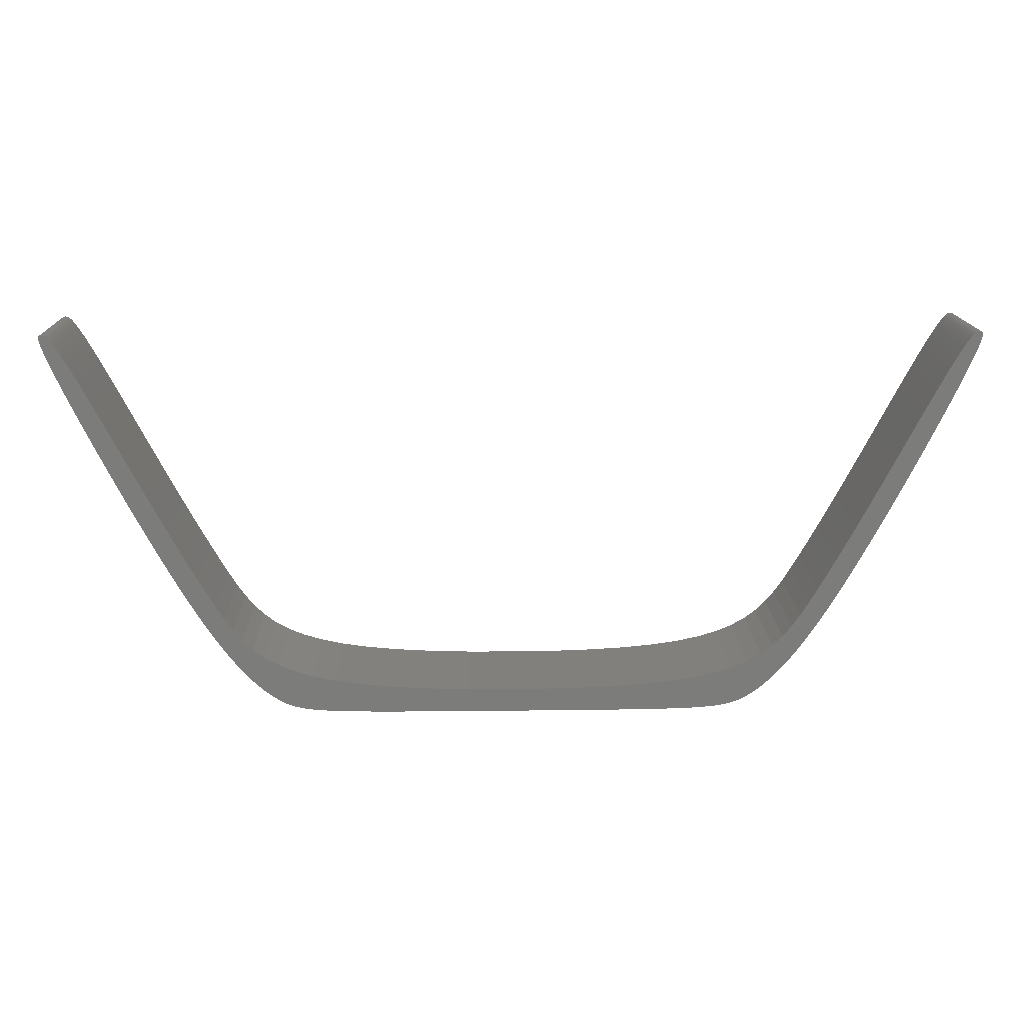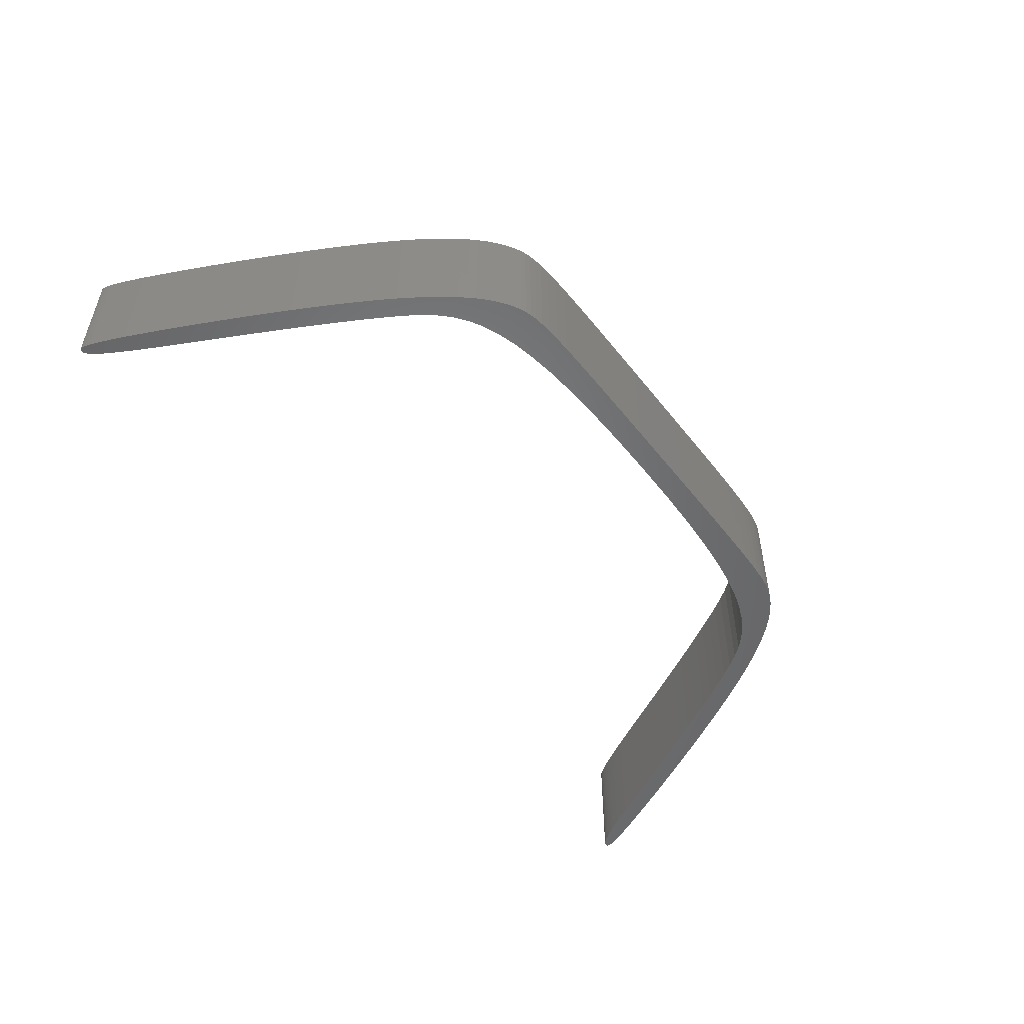
<metadata>
{"format":"stl","ext":"stl","renderer":"f3d","projection":"perspective","resolution":1024,"background":"white","views":[{"elev":14.9,"azim":-1.5,"up":"+Z"},{"elev":-52.4,"azim":126.9,"up":"+Y"}]}
</metadata>
<code>
# stl→obj: 396 verts, 788 faces
v -58.87 -7.5 49.59
v -58.45 -7.5 50
v -58.56 -7.5 50
v -58.86 -7.5 49.77
v -58.66 -7.5 49.99
v -58.35 -7.5 49.99
v -58.82 -7.5 49.89
v -58.75 -7.5 49.96
v -58.84 -7.5 49.33
v -58.23 -7.5 49.97
v -58.09 -7.5 49.91
v -57.94 -7.5 49.8
v -57.75 -7.5 49.62
v -58.75 -7.5 48.98
v -57.53 -7.5 49.37
v -58.61 -7.5 48.52
v -57.27 -7.5 49.03
v -58.4 -7.5 47.93
v -56.95 -7.5 48.59
v -58.12 -7.5 47.22
v -56.59 -7.5 48.02
v -56.16 -7.5 47.33
v -57.76 -7.5 46.35
v -55.66 -7.5 46.48
v -57.32 -7.5 45.32
v -55.09 -7.5 45.48
v -56.77 -7.5 44.11
v -54.44 -7.5 44.29
v -56.13 -7.5 42.71
v -53.7 -7.5 42.92
v -55.38 -7.5 41.12
v -52.87 -7.5 41.36
v -54.54 -7.5 39.37
v -51.96 -7.5 39.63
v -53.62 -7.5 37.48
v -50.98 -7.5 37.75
v -52.63 -7.5 35.47
v -49.94 -7.5 35.76
v -51.58 -7.5 33.37
v -48.85 -7.5 33.67
v -50.48 -7.5 31.21
v -47.72 -7.5 31.51
v -49.35 -7.5 29
v -46.56 -7.5 29.31
v -48.2 -7.5 26.78
v -45.38 -7.5 27.08
v -47.03 -7.5 24.57
v -44.19 -7.5 24.86
v -45.86 -7.5 22.39
v -43 -7.5 22.67
v -44.69 -7.5 20.27
v -41.82 -7.5 20.52
v -43.55 -7.5 18.23
v -40.66 -7.5 18.46
v -42.44 -7.5 16.3
v -39.52 -7.5 16.5
v -41.37 -7.5 14.5
v -38.43 -7.5 14.66
v -40.34 -7.5 12.85
v -37.37 -7.5 12.97
v -39.37 -7.5 11.34
v -36.28 -7.5 11.42
v -38.44 -7.5 9.96
v -37.55 -7.5 8.709
v -35.12 -7.5 10.02
v -36.69 -7.5 7.578
v -33.82 -7.5 8.75
v -35.88 -7.5 6.559
v -35.1 -7.5 5.646
v -32.32 -7.5 7.617
v -34.34 -7.5 4.832
v -33.62 -7.5 4.109
v -30.55 -7.5 6.616
v -32.92 -7.5 3.47
v -32.25 -7.5 2.908
v -31.59 -7.5 2.417
v -28.48 -7.5 5.744
v -30.95 -7.5 1.989
v -30.33 -7.5 1.617
v -29.71 -7.5 1.294
v -16.33 -7.5 0.0377
v -15.78 -7.5 3.486
v -19.09 -7.5 0.07364
v -13.09 -7.5 0.0159
v -21.42 -7.5 0.1273
v -23.12 -7.5 4.375
v -23.36 -7.5 0.2021
v 58.87 -7.5 49.59
v 58.45 -7.5 50
v 58.35 -7.5 49.99
v 58.56 -7.5 50
v 58.84 -7.5 49.33
v 58.23 -7.5 49.97
v 58.86 -7.5 49.77
v 58.09 -7.5 49.91
v 58.66 -7.5 49.99
v 57.94 -7.5 49.8
v 58.82 -7.5 49.89
v 58.75 -7.5 49.96
v 57.75 -7.5 49.62
v 58.75 -7.5 48.98
v 57.53 -7.5 49.37
v 58.61 -7.5 48.52
v 57.27 -7.5 49.03
v 58.4 -7.5 47.93
v 56.95 -7.5 48.59
v 58.12 -7.5 47.22
v 56.59 -7.5 48.02
v 56.16 -7.5 47.33
v 57.76 -7.5 46.35
v 55.66 -7.5 46.48
v 57.32 -7.5 45.32
v 55.09 -7.5 45.48
v 56.77 -7.5 44.11
v 54.44 -7.5 44.29
v 56.13 -7.5 42.71
v 53.7 -7.5 42.92
v 55.38 -7.5 41.12
v 52.87 -7.5 41.36
v 54.54 -7.5 39.37
v 51.96 -7.5 39.63
v 53.62 -7.5 37.48
v 50.98 -7.5 37.75
v 52.63 -7.5 35.47
v 49.94 -7.5 35.76
v 51.58 -7.5 33.37
v 48.85 -7.5 33.67
v 50.48 -7.5 31.21
v 47.72 -7.5 31.51
v 49.35 -7.5 29
v 46.56 -7.5 29.31
v 48.2 -7.5 26.78
v 45.38 -7.5 27.08
v 47.03 -7.5 24.57
v 44.19 -7.5 24.86
v 45.86 -7.5 22.39
v 43 -7.5 22.67
v 44.69 -7.5 20.27
v 41.82 -7.5 20.52
v 43.55 -7.5 18.23
v 40.66 -7.5 18.46
v 42.44 -7.5 16.3
v 39.52 -7.5 16.5
v 41.37 -7.5 14.5
v 38.43 -7.5 14.66
v 40.34 -7.5 12.85
v 37.37 -7.5 12.97
v 39.37 -7.5 11.34
v 36.28 -7.5 11.42
v 37.55 -7.5 8.709
v 35.12 -7.5 10.02
v 38.44 -7.5 9.96
v 36.69 -7.5 7.578
v 33.82 -7.5 8.75
v 35.1 -7.5 5.646
v 32.32 -7.5 7.617
v 33.62 -7.5 4.109
v 30.55 -7.5 6.616
v 35.88 -7.5 6.559
v 31.59 -7.5 2.417
v 28.48 -7.5 5.744
v 28.28 -7.5 0.7842
v 26.02 -7.5 4.998
v 34.34 -7.5 4.832
v 24.97 -7.5 0.3017
v 23.12 -7.5 4.375
v 21.42 -7.5 0.1273
v 19.73 -7.5 3.872
v 19.09 -7.5 0.07364
v 15.78 -7.5 3.486
v 32.92 -7.5 3.47
v 13.09 -7.5 0.0159
v 11.22 -7.5 3.214
v 9.321 -7.5 0.0047
v 5.976 -7.5 3.053
v 4.974 -7.5 0.0005798
v 0 -7.5 3
v -9.321 -7.5 0.0047
v -11.22 -7.5 3.214
v -29.04 -7.5 1.018
v 0 -7.5 0
v -28.28 -7.5 0.7842
v -26.3 -7.5 0.4295
v -26.02 -7.5 4.998
v -27.38 -7.5 0.5892
v -4.974 -7.5 0.0005798
v 16.33 -7.5 0.0377
v -24.97 -7.5 0.3017
v 23.36 -7.5 0.2021
v -19.73 -7.5 3.872
v -5.976 -7.5 3.053
v 29.71 -7.5 1.294
v 30.33 -7.5 1.617
v 26.3 -7.5 0.4295
v 27.38 -7.5 0.5892
v 29.04 -7.5 1.018
v 30.95 -7.5 1.989
v 32.25 -7.5 2.908
v 58.87 7.5 49.59
v 58.45 7.5 50
v 58.56 7.5 50
v 58.86 7.5 49.77
v 58.66 7.5 49.99
v 58.35 7.5 49.99
v 58.82 7.5 49.89
v 58.75 7.5 49.96
v 58.84 7.5 49.33
v 58.23 7.5 49.97
v 58.09 7.5 49.91
v 57.94 7.5 49.8
v 57.75 7.5 49.62
v 58.75 7.5 48.98
v 57.53 7.5 49.37
v 58.61 7.5 48.52
v 57.27 7.5 49.03
v 58.4 7.5 47.93
v 56.95 7.5 48.59
v 58.12 7.5 47.22
v 56.59 7.5 48.02
v 56.16 7.5 47.33
v 57.76 7.5 46.35
v 55.66 7.5 46.48
v 57.32 7.5 45.32
v 55.09 7.5 45.48
v 56.77 7.5 44.11
v 54.44 7.5 44.29
v 56.13 7.5 42.71
v 53.7 7.5 42.92
v 55.38 7.5 41.12
v 52.87 7.5 41.36
v 54.54 7.5 39.37
v 51.96 7.5 39.63
v 53.62 7.5 37.48
v 50.98 7.5 37.75
v 52.63 7.5 35.47
v 49.94 7.5 35.76
v 51.58 7.5 33.37
v 48.85 7.5 33.67
v 50.48 7.5 31.21
v 47.72 7.5 31.51
v 49.35 7.5 29
v 46.56 7.5 29.31
v 48.2 7.5 26.78
v 45.38 7.5 27.08
v 47.03 7.5 24.57
v 44.19 7.5 24.86
v 45.86 7.5 22.39
v 43 7.5 22.67
v 44.69 7.5 20.27
v 41.82 7.5 20.52
v 43.55 7.5 18.23
v 40.66 7.5 18.46
v 42.44 7.5 16.3
v 39.52 7.5 16.5
v 41.37 7.5 14.5
v 38.43 7.5 14.66
v 40.34 7.5 12.85
v 37.37 7.5 12.97
v 39.37 7.5 11.34
v 36.28 7.5 11.42
v 38.44 7.5 9.96
v 37.55 7.5 8.709
v 35.12 7.5 10.02
v 36.69 7.5 7.578
v 33.82 7.5 8.75
v 35.88 7.5 6.559
v 35.1 7.5 5.646
v 32.32 7.5 7.617
v 34.34 7.5 4.832
v 33.62 7.5 4.109
v 30.55 7.5 6.616
v 32.92 7.5 3.47
v 32.25 7.5 2.908
v 31.59 7.5 2.417
v 28.48 7.5 5.744
v 30.95 7.5 1.989
v 30.33 7.5 1.617
v 29.71 7.5 1.294
v 16.33 7.5 0.0377
v 15.78 7.5 3.486
v 19.09 7.5 0.07364
v 13.09 7.5 0.0159
v 21.42 7.5 0.1273
v 23.12 7.5 4.375
v 23.36 7.5 0.2021
v -58.87 7.5 49.59
v -58.45 7.5 50
v -58.35 7.5 49.99
v -58.56 7.5 50
v -58.84 7.5 49.33
v -58.23 7.5 49.97
v -58.86 7.5 49.77
v -58.09 7.5 49.91
v -58.66 7.5 49.99
v -57.94 7.5 49.8
v -58.82 7.5 49.89
v -58.75 7.5 49.96
v -57.75 7.5 49.62
v -58.75 7.5 48.98
v -57.53 7.5 49.37
v -58.61 7.5 48.52
v -57.27 7.5 49.03
v -58.4 7.5 47.93
v -56.95 7.5 48.59
v -58.12 7.5 47.22
v -56.59 7.5 48.02
v -56.16 7.5 47.33
v -57.76 7.5 46.35
v -55.66 7.5 46.48
v -57.32 7.5 45.32
v -55.09 7.5 45.48
v -56.77 7.5 44.11
v -54.44 7.5 44.29
v -56.13 7.5 42.71
v -53.7 7.5 42.92
v -55.38 7.5 41.12
v -52.87 7.5 41.36
v -54.54 7.5 39.37
v -51.96 7.5 39.63
v -53.62 7.5 37.48
v -50.98 7.5 37.75
v -52.63 7.5 35.47
v -49.94 7.5 35.76
v -51.58 7.5 33.37
v -48.85 7.5 33.67
v -50.48 7.5 31.21
v -47.72 7.5 31.51
v -49.35 7.5 29
v -46.56 7.5 29.31
v -48.2 7.5 26.78
v -45.38 7.5 27.08
v -47.03 7.5 24.57
v -44.19 7.5 24.86
v -45.86 7.5 22.39
v -43 7.5 22.67
v -44.69 7.5 20.27
v -41.82 7.5 20.52
v -43.55 7.5 18.23
v -40.66 7.5 18.46
v -42.44 7.5 16.3
v -39.52 7.5 16.5
v -41.37 7.5 14.5
v -38.43 7.5 14.66
v -40.34 7.5 12.85
v -37.37 7.5 12.97
v -39.37 7.5 11.34
v -36.28 7.5 11.42
v -37.55 7.5 8.709
v -35.12 7.5 10.02
v -38.44 7.5 9.96
v -36.69 7.5 7.578
v -33.82 7.5 8.75
v -35.1 7.5 5.646
v -32.32 7.5 7.617
v -33.62 7.5 4.109
v -30.55 7.5 6.616
v -35.88 7.5 6.559
v -31.59 7.5 2.417
v -28.48 7.5 5.744
v -28.28 7.5 0.7842
v -26.02 7.5 4.998
v -34.34 7.5 4.832
v -24.97 7.5 0.3017
v -23.12 7.5 4.375
v -21.42 7.5 0.1273
v -19.73 7.5 3.872
v -19.09 7.5 0.07364
v -15.78 7.5 3.486
v -32.92 7.5 3.47
v -13.09 7.5 0.0159
v -11.22 7.5 3.214
v -9.321 7.5 0.0047
v -5.976 7.5 3.053
v -4.974 7.5 0.0005798
v 0 7.5 3
v 9.321 7.5 0.0047
v 11.22 7.5 3.214
v 29.04 7.5 1.018
v 0 7.5 0
v 28.28 7.5 0.7842
v 26.3 7.5 0.4295
v 26.02 7.5 4.998
v 27.38 7.5 0.5892
v 4.974 7.5 0.0005798
v -16.33 7.5 0.0377
v 24.97 7.5 0.3017
v -23.36 7.5 0.2021
v 19.73 7.5 3.872
v 5.976 7.5 3.053
v -29.71 7.5 1.294
v -30.33 7.5 1.617
v -26.3 7.5 0.4295
v -27.38 7.5 0.5892
v -29.04 7.5 1.018
v -30.95 7.5 1.989
v -32.25 7.5 2.908
f 1 2 3
f 4 3 5
f 2 1 6
f 7 5 8
f 3 4 1
f 5 7 4
f 9 6 1
f 6 9 10
f 10 9 11
f 11 9 12
f 12 9 13
f 14 13 9
f 13 14 15
f 16 15 14
f 15 16 17
f 18 17 16
f 17 18 19
f 20 19 18
f 19 20 21
f 21 20 22
f 23 22 20
f 22 23 24
f 25 24 23
f 24 25 26
f 27 26 25
f 26 27 28
f 29 28 27
f 28 29 30
f 31 30 29
f 30 31 32
f 33 32 31
f 32 33 34
f 35 34 33
f 34 35 36
f 37 36 35
f 36 37 38
f 39 38 37
f 38 39 40
f 41 40 39
f 40 41 42
f 43 42 41
f 42 43 44
f 45 44 43
f 44 45 46
f 47 46 45
f 46 47 48
f 49 48 47
f 48 49 50
f 51 50 49
f 50 51 52
f 53 52 51
f 52 53 54
f 55 54 53
f 54 55 56
f 57 56 55
f 56 57 58
f 59 58 57
f 58 59 60
f 61 60 59
f 60 61 62
f 63 62 61
f 64 62 63
f 62 64 65
f 66 65 64
f 65 66 67
f 68 67 66
f 69 67 68
f 67 69 70
f 71 70 69
f 72 70 71
f 70 72 73
f 74 73 72
f 75 73 74
f 76 73 75
f 73 76 77
f 78 77 76
f 79 77 78
f 80 77 79
f 81 82 83
f 84 82 81
f 85 86 87
f 88 89 90
f 89 88 91
f 92 90 93
f 94 91 88
f 92 93 95
f 91 94 96
f 92 95 97
f 96 98 99
f 92 97 100
f 98 96 94
f 101 100 102
f 90 92 88
f 103 102 104
f 100 101 92
f 105 104 106
f 102 103 101
f 107 106 108
f 104 105 103
f 107 108 109
f 106 107 105
f 110 109 111
f 109 110 107
f 112 111 113
f 111 112 110
f 114 113 115
f 113 114 112
f 116 115 117
f 115 116 114
f 118 117 119
f 117 118 116
f 120 119 121
f 119 120 118
f 122 121 123
f 121 122 120
f 124 123 125
f 123 124 122
f 126 125 127
f 125 126 124
f 128 127 129
f 127 128 126
f 130 129 131
f 129 130 128
f 132 131 133
f 131 132 130
f 134 133 135
f 133 134 132
f 136 135 137
f 135 136 134
f 138 137 139
f 137 138 136
f 140 139 141
f 139 140 138
f 142 141 143
f 141 142 140
f 144 143 145
f 143 144 142
f 146 145 147
f 145 146 144
f 148 147 149
f 147 148 146
f 150 149 151
f 149 152 148
f 153 151 154
f 149 150 152
f 155 154 156
f 151 153 150
f 157 156 158
f 154 159 153
f 160 158 161
f 154 155 159
f 162 161 163
f 156 164 155
f 165 163 166
f 156 157 164
f 167 166 168
f 169 168 170
f 158 171 157
f 172 170 173
f 174 173 175
f 168 169 167
f 176 175 177
f 178 179 84
f 180 77 80
f 176 177 181
f 182 77 180
f 175 176 174
f 183 184 185
f 173 174 172
f 77 182 184
f 177 186 181
f 185 184 182
f 170 172 187
f 188 184 183
f 170 187 169
f 184 188 86
f 166 167 189
f 87 86 188
f 166 189 165
f 86 85 190
f 191 186 177
f 83 190 85
f 186 191 178
f 190 83 82
f 82 84 179
f 179 178 191
f 161 192 193
f 163 194 195
f 161 196 192
f 161 193 197
f 161 162 196
f 161 197 160
f 163 195 162
f 158 198 171
f 158 160 198
f 163 165 194
f 199 200 201
f 202 201 203
f 200 199 204
f 205 203 206
f 201 202 199
f 203 205 202
f 207 204 199
f 204 207 208
f 208 207 209
f 209 207 210
f 210 207 211
f 212 211 207
f 211 212 213
f 214 213 212
f 213 214 215
f 216 215 214
f 215 216 217
f 218 217 216
f 217 218 219
f 219 218 220
f 221 220 218
f 220 221 222
f 223 222 221
f 222 223 224
f 225 224 223
f 224 225 226
f 227 226 225
f 226 227 228
f 229 228 227
f 228 229 230
f 231 230 229
f 230 231 232
f 233 232 231
f 232 233 234
f 235 234 233
f 234 235 236
f 237 236 235
f 236 237 238
f 239 238 237
f 238 239 240
f 241 240 239
f 240 241 242
f 243 242 241
f 242 243 244
f 245 244 243
f 244 245 246
f 247 246 245
f 246 247 248
f 249 248 247
f 248 249 250
f 251 250 249
f 250 251 252
f 253 252 251
f 252 253 254
f 255 254 253
f 254 255 256
f 257 256 255
f 256 257 258
f 259 258 257
f 258 259 260
f 261 260 259
f 262 260 261
f 260 262 263
f 264 263 262
f 263 264 265
f 266 265 264
f 267 265 266
f 265 267 268
f 269 268 267
f 270 268 269
f 268 270 271
f 272 271 270
f 273 271 272
f 274 271 273
f 271 274 275
f 276 275 274
f 277 275 276
f 278 275 277
f 279 280 281
f 282 280 279
f 283 284 285
f 286 287 288
f 287 286 289
f 290 288 291
f 292 289 286
f 290 291 293
f 289 292 294
f 290 293 295
f 294 296 297
f 290 295 298
f 296 294 292
f 299 298 300
f 288 290 286
f 301 300 302
f 298 299 290
f 303 302 304
f 300 301 299
f 305 304 306
f 302 303 301
f 305 306 307
f 304 305 303
f 308 307 309
f 307 308 305
f 310 309 311
f 309 310 308
f 312 311 313
f 311 312 310
f 314 313 315
f 313 314 312
f 316 315 317
f 315 316 314
f 318 317 319
f 317 318 316
f 320 319 321
f 319 320 318
f 322 321 323
f 321 322 320
f 324 323 325
f 323 324 322
f 326 325 327
f 325 326 324
f 328 327 329
f 327 328 326
f 330 329 331
f 329 330 328
f 332 331 333
f 331 332 330
f 334 333 335
f 333 334 332
f 336 335 337
f 335 336 334
f 338 337 339
f 337 338 336
f 340 339 341
f 339 340 338
f 342 341 343
f 341 342 340
f 344 343 345
f 343 344 342
f 346 345 347
f 345 346 344
f 348 347 349
f 347 350 346
f 351 349 352
f 347 348 350
f 353 352 354
f 349 351 348
f 355 354 356
f 352 357 351
f 358 356 359
f 352 353 357
f 360 359 361
f 354 362 353
f 363 361 364
f 354 355 362
f 365 364 366
f 367 366 368
f 356 369 355
f 370 368 371
f 372 371 373
f 366 367 365
f 374 373 375
f 376 377 282
f 378 275 278
f 374 375 379
f 380 275 378
f 373 374 372
f 381 382 383
f 371 372 370
f 275 380 382
f 375 384 379
f 383 382 380
f 368 370 385
f 386 382 381
f 368 385 367
f 382 386 284
f 364 365 387
f 285 284 386
f 364 387 363
f 284 283 388
f 389 384 375
f 281 388 283
f 384 389 376
f 388 281 280
f 280 282 377
f 377 376 389
f 359 390 391
f 361 392 393
f 359 394 390
f 359 391 395
f 359 360 394
f 359 395 358
f 361 393 360
f 356 396 369
f 356 358 396
f 361 363 392
f 201 96 203
f 96 201 91
f 203 99 206
f 99 203 96
f 206 98 205
f 98 206 99
f 98 202 205
f 202 98 94
f 94 199 202
f 199 94 88
f 88 207 199
f 207 88 92
f 92 212 207
f 212 92 101
f 101 214 212
f 214 101 103
f 103 216 214
f 216 103 105
f 105 218 216
f 218 105 107
f 107 221 218
f 221 107 110
f 110 223 221
f 223 110 112
f 112 225 223
f 225 112 114
f 114 227 225
f 227 114 116
f 116 229 227
f 229 116 118
f 118 231 229
f 231 118 120
f 120 233 231
f 233 120 122
f 122 235 233
f 235 122 124
f 124 237 235
f 237 124 126
f 126 239 237
f 239 126 128
f 128 241 239
f 241 128 130
f 130 243 241
f 243 130 132
f 132 245 243
f 245 132 134
f 134 247 245
f 247 134 136
f 136 249 247
f 249 136 138
f 138 251 249
f 251 138 140
f 140 253 251
f 253 140 142
f 142 255 253
f 255 142 144
f 144 257 255
f 257 144 146
f 146 259 257
f 259 146 148
f 148 261 259
f 261 148 152
f 152 262 261
f 262 152 150
f 150 264 262
f 264 150 153
f 153 266 264
f 266 153 159
f 159 267 266
f 267 159 155
f 155 269 267
f 269 155 164
f 157 269 164
f 269 157 270
f 171 270 157
f 270 171 272
f 198 272 171
f 272 198 273
f 160 273 198
f 273 160 274
f 197 274 160
f 274 197 276
f 193 276 197
f 276 193 277
f 192 277 193
f 277 192 278
f 196 278 192
f 278 196 378
f 162 378 196
f 378 162 380
f 195 380 162
f 380 195 383
f 194 383 195
f 383 194 381
f 165 381 194
f 381 165 386
f 189 386 165
f 386 189 285
f 167 285 189
f 285 167 283
f 169 283 167
f 283 169 281
f 187 281 169
f 281 187 279
f 172 279 187
f 279 172 282
f 174 282 172
f 282 174 376
f 176 376 174
f 376 176 384
f 181 384 176
f 384 181 379
f 375 175 389
f 175 375 177
f 389 173 377
f 173 389 175
f 377 170 280
f 170 377 173
f 280 168 388
f 168 280 170
f 388 166 284
f 166 388 168
f 284 163 382
f 163 284 166
f 382 161 275
f 161 382 163
f 275 158 271
f 158 275 161
f 271 156 268
f 156 271 158
f 268 154 265
f 154 268 156
f 265 151 263
f 151 265 154
f 151 260 263
f 260 151 149
f 149 258 260
f 258 149 147
f 147 256 258
f 256 147 145
f 145 254 256
f 254 145 143
f 143 252 254
f 252 143 141
f 141 250 252
f 250 141 139
f 139 248 250
f 248 139 137
f 137 246 248
f 246 137 135
f 135 244 246
f 244 135 133
f 133 242 244
f 242 133 131
f 131 240 242
f 240 131 129
f 129 238 240
f 238 129 127
f 127 236 238
f 236 127 125
f 125 234 236
f 234 125 123
f 123 232 234
f 232 123 121
f 121 230 232
f 230 121 119
f 119 228 230
f 228 119 117
f 117 226 228
f 226 117 115
f 115 224 226
f 224 115 113
f 113 222 224
f 222 113 111
f 111 220 222
f 220 111 109
f 109 219 220
f 219 109 108
f 108 217 219
f 217 108 106
f 106 215 217
f 215 106 104
f 104 213 215
f 213 104 102
f 102 211 213
f 211 102 100
f 211 97 210
f 97 211 100
f 210 95 209
f 95 210 97
f 209 93 208
f 93 209 95
f 208 90 204
f 90 208 93
f 204 89 200
f 89 204 90
f 200 91 201
f 91 200 89
f 288 10 291
f 10 288 6
f 291 11 293
f 11 291 10
f 293 12 295
f 12 293 11
f 295 13 298
f 13 295 12
f 13 300 298
f 300 13 15
f 15 302 300
f 302 15 17
f 17 304 302
f 304 17 19
f 19 306 304
f 306 19 21
f 21 307 306
f 307 21 22
f 22 309 307
f 309 22 24
f 24 311 309
f 311 24 26
f 26 313 311
f 313 26 28
f 28 315 313
f 315 28 30
f 30 317 315
f 317 30 32
f 32 319 317
f 319 32 34
f 34 321 319
f 321 34 36
f 36 323 321
f 323 36 38
f 38 325 323
f 325 38 40
f 40 327 325
f 327 40 42
f 42 329 327
f 329 42 44
f 44 331 329
f 331 44 46
f 46 333 331
f 333 46 48
f 48 335 333
f 335 48 50
f 50 337 335
f 337 50 52
f 52 339 337
f 339 52 54
f 54 341 339
f 341 54 56
f 56 343 341
f 343 56 58
f 58 345 343
f 345 58 60
f 60 347 345
f 347 60 62
f 62 349 347
f 349 62 65
f 349 67 352
f 67 349 65
f 352 70 354
f 70 352 67
f 354 73 356
f 73 354 70
f 356 77 359
f 77 356 73
f 359 184 361
f 184 359 77
f 361 86 364
f 86 361 184
f 364 190 366
f 190 364 86
f 366 82 368
f 82 366 190
f 368 179 371
f 179 368 82
f 371 191 373
f 191 371 179
f 373 177 375
f 177 373 191
f 186 379 181
f 379 186 374
f 178 374 186
f 374 178 372
f 84 372 178
f 372 84 370
f 81 370 84
f 370 81 385
f 83 385 81
f 385 83 367
f 85 367 83
f 367 85 365
f 87 365 85
f 365 87 387
f 188 387 87
f 387 188 363
f 183 363 188
f 363 183 392
f 185 392 183
f 392 185 393
f 182 393 185
f 393 182 360
f 180 360 182
f 360 180 394
f 80 394 180
f 394 80 390
f 79 390 80
f 390 79 391
f 78 391 79
f 391 78 395
f 76 395 78
f 395 76 358
f 75 358 76
f 358 75 396
f 74 396 75
f 396 74 369
f 72 369 74
f 369 72 355
f 71 355 72
f 355 71 362
f 71 353 362
f 353 71 69
f 69 357 353
f 357 69 68
f 68 351 357
f 351 68 66
f 66 348 351
f 348 66 64
f 64 350 348
f 350 64 63
f 63 346 350
f 346 63 61
f 61 344 346
f 344 61 59
f 59 342 344
f 342 59 57
f 57 340 342
f 340 57 55
f 55 338 340
f 338 55 53
f 53 336 338
f 336 53 51
f 51 334 336
f 334 51 49
f 49 332 334
f 332 49 47
f 47 330 332
f 330 47 45
f 45 328 330
f 328 45 43
f 43 326 328
f 326 43 41
f 41 324 326
f 324 41 39
f 39 322 324
f 322 39 37
f 37 320 322
f 320 37 35
f 35 318 320
f 318 35 33
f 33 316 318
f 316 33 31
f 31 314 316
f 314 31 29
f 29 312 314
f 312 29 27
f 27 310 312
f 310 27 25
f 25 308 310
f 308 25 23
f 23 305 308
f 305 23 20
f 20 303 305
f 303 20 18
f 18 301 303
f 301 18 16
f 16 299 301
f 299 16 14
f 14 290 299
f 290 14 9
f 9 286 290
f 286 9 1
f 1 292 286
f 292 1 4
f 4 296 292
f 296 4 7
f 296 8 297
f 8 296 7
f 297 5 294
f 5 297 8
f 294 3 289
f 3 294 5
f 289 2 287
f 2 289 3
f 287 6 288
f 6 287 2

</code>
